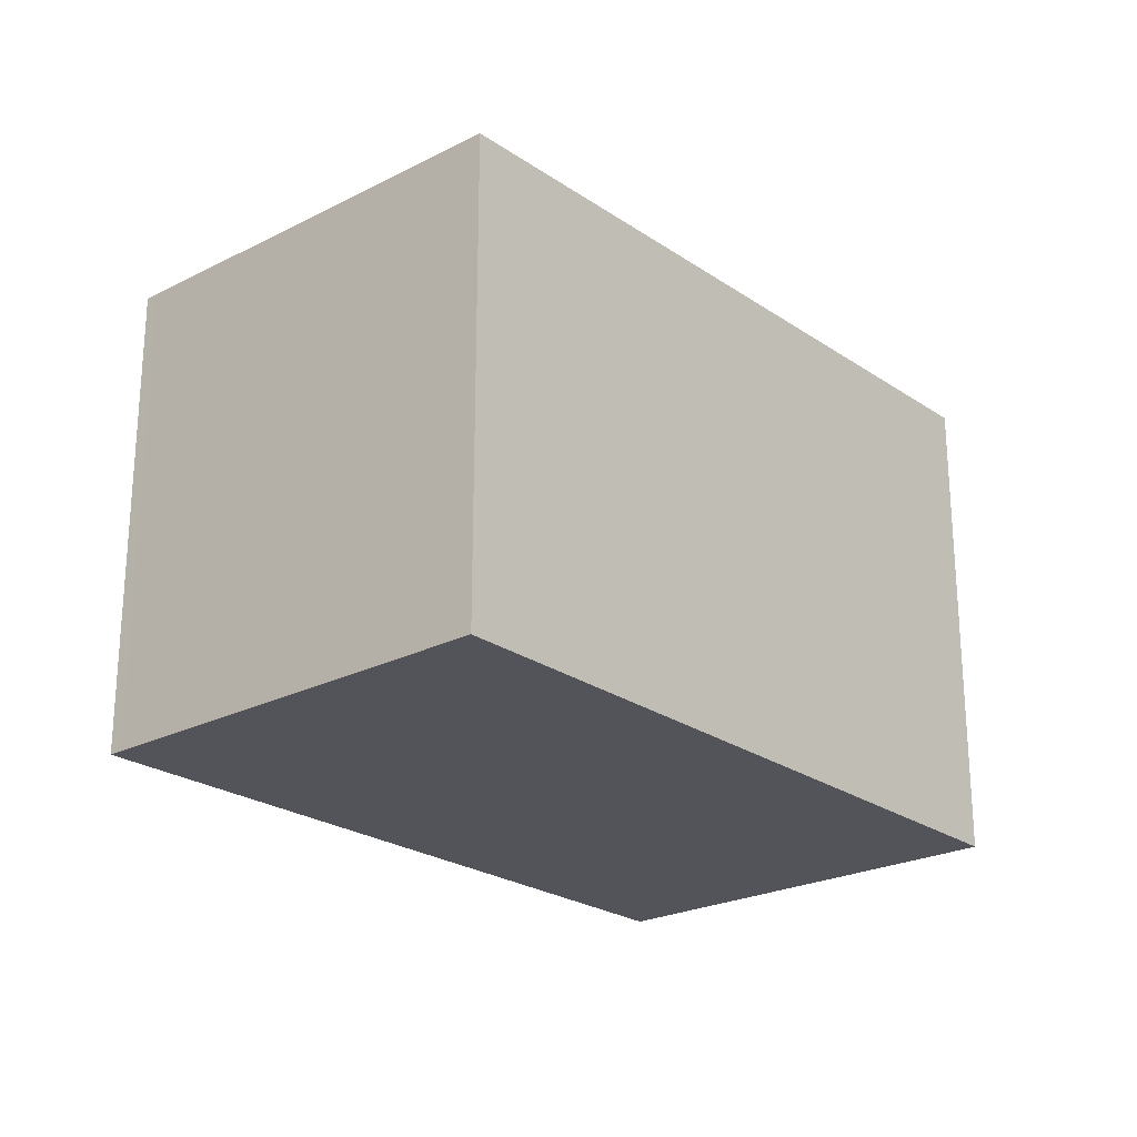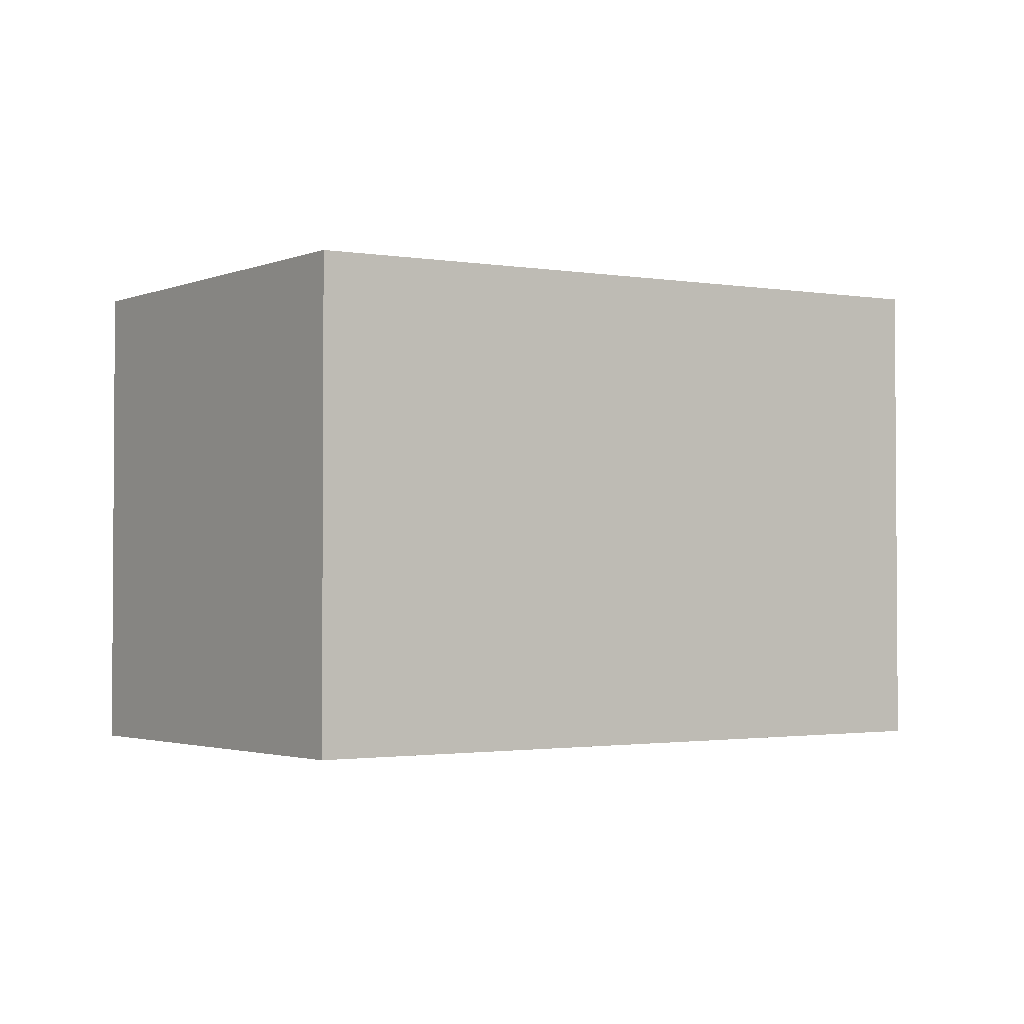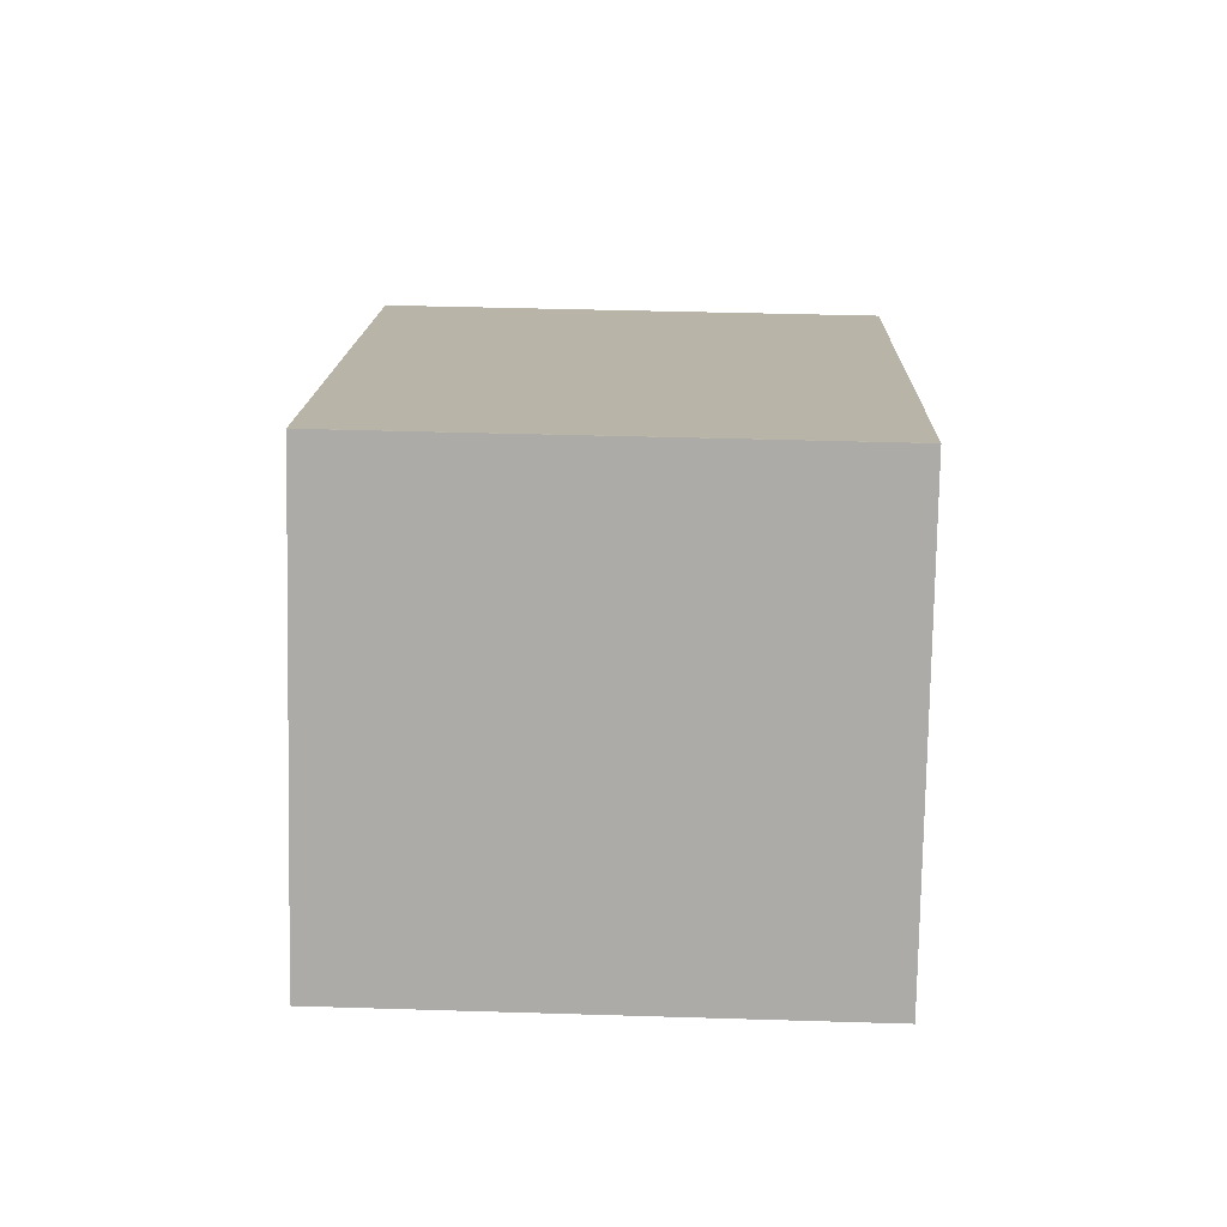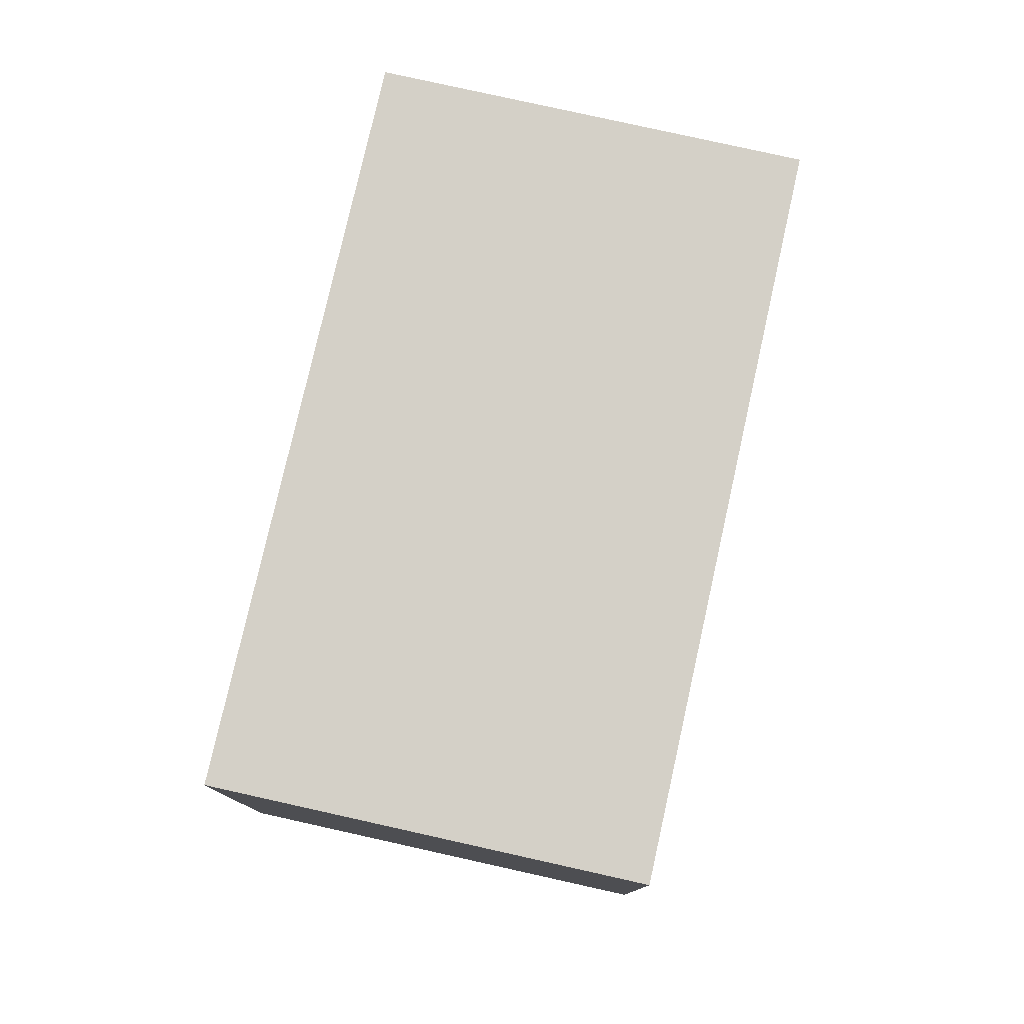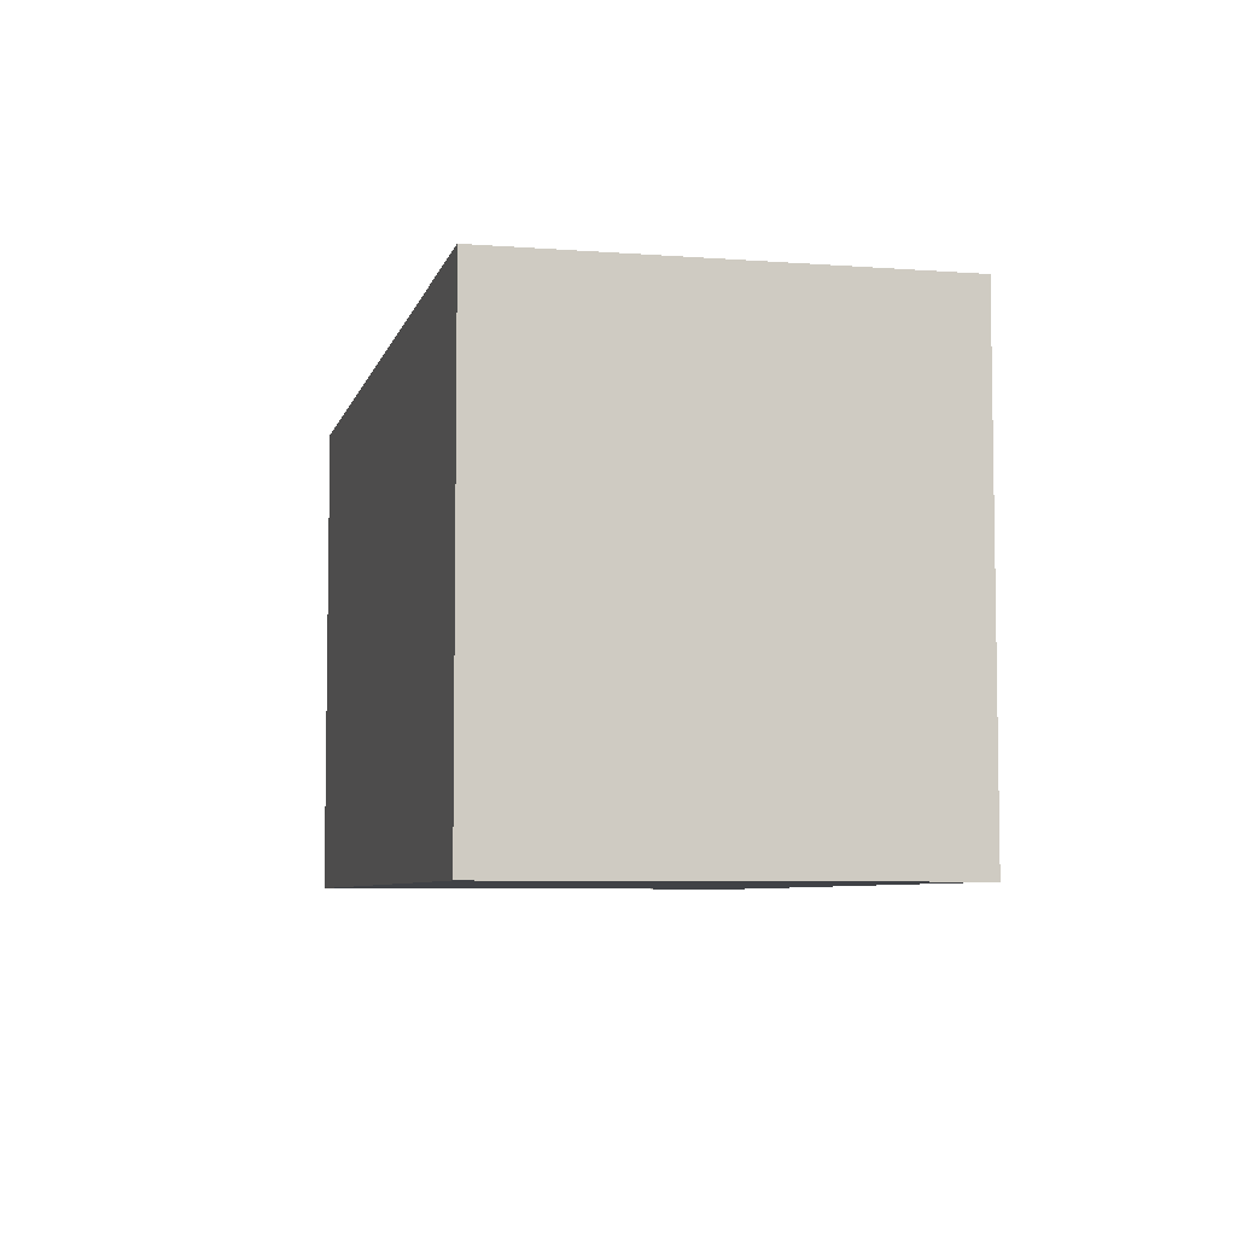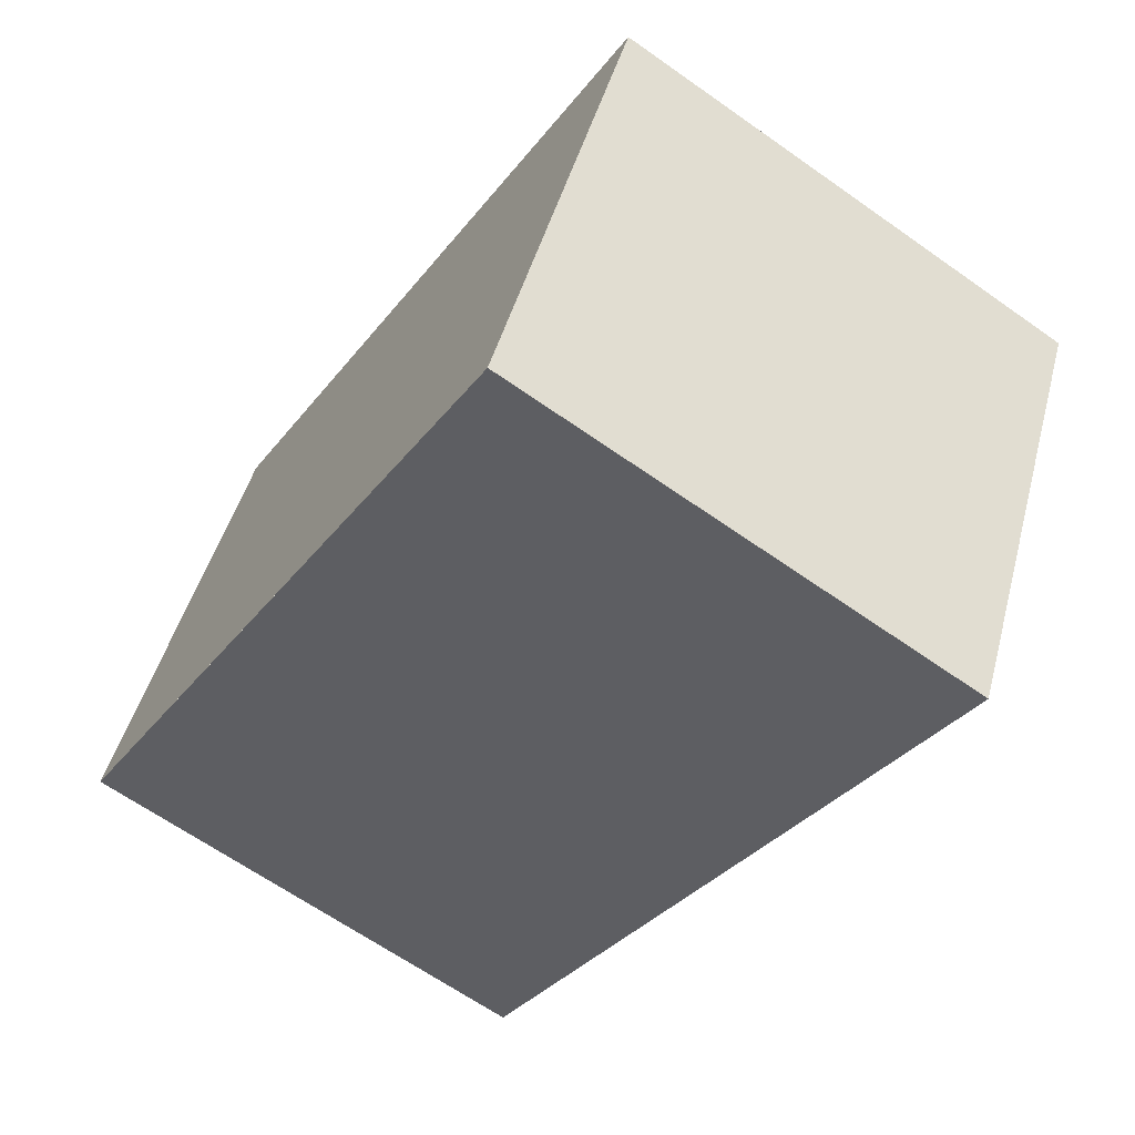
<metadata>
{"format":"obj","ext":"obj","renderer":"f3d","projection":"perspective","resolution":1024,"background":"white","views":[{"elev":-23.7,"azim":157.2,"up":"+Z"},{"elev":-2.3,"azim":170.7,"up":"+Z"},{"elev":39.8,"azim":92.2,"up":"+Y"},{"elev":78.8,"azim":129.1,"up":"+Z"},{"elev":-6.4,"azim":-77.1,"up":"+Z"},{"elev":-64.9,"azim":-125.4,"up":"+Y"}]}
</metadata>
<code>
v -1961 -2104 2.462
v -1965 -2106 2.541
v -1966 -2104 2.532
v -1962 -2102 2.453
v -1961 -2104 2.462
v -1962 -2102 2.453
v -1961 -2104 2.462
v -1965 -2106 2.541
v -1961 -2104 2.462
v -1965 -2106 2.54
v -1965 -2106 2.54
v -1966 -2104 2.531
v -1961 -2104 2.462
v -1961 -2104 2.462
v -1961 -2104 -4.441e-16
v -1961 -2104 0
v -1965 -2106 2.541
v -1965 -2106 2.541
v -1965 -2106 0
v -1965 -2106 0
v -1966 -2104 2.531
v -1966 -2104 2.532
v -1966 -2104 0
v -1966 -2104 0
v -1961 -2104 2.462
v -1962 -2102 2.453
v -1962 -2102 0
v -1961 -2104 0
v -1965 -2106 2.54
v -1961 -2104 2.462
v -1961 -2104 0
v -1965 -2106 -4.441e-16
v -1962 -2102 2.453
v -1962 -2102 2.453
v -1962 -2102 0
v -1962 -2102 0
v -1966 -2104 2.532
v -1965 -2106 2.541
v -1965 -2106 0
v -1966 -2104 0
v -1961 -2104 2.462
v -1961 -2104 2.462
v -1961 -2104 0
v -1961 -2104 -4.441e-16
v -1965 -2106 2.541
v -1965 -2106 2.54
v -1965 -2106 -4.441e-16
v -1965 -2106 0
v -1962 -2102 2.453
v -1966 -2104 2.531
v -1966 -2104 0
v -1962 -2102 0
v -1961 -2104 0
v -1965 -2106 0
v -1966 -2104 0
v -1962 -2102 0
f 7 6 4 9
f 12 6 7 11
f 11 7 5 10
f 9 1 5 7
f 10 2 8 11
f 11 8 3 12
f 14 15 16 13
f 18 19 20 17
f 22 23 24 21
f 26 27 28 25
f 30 31 32 29
f 34 35 36 33
f 38 39 40 37
f 42 43 44 41
f 46 47 48 45
f 50 51 52 49
f 54 55 56 53

</code>
